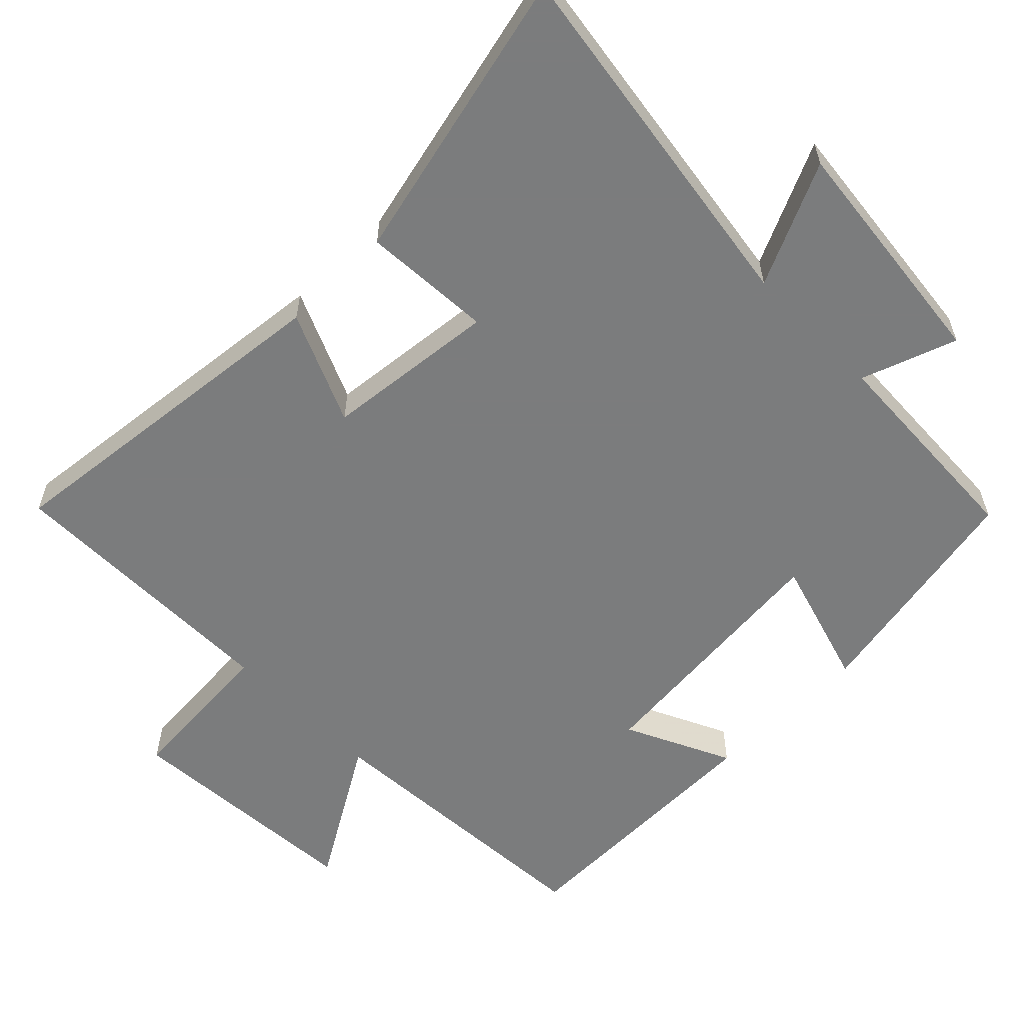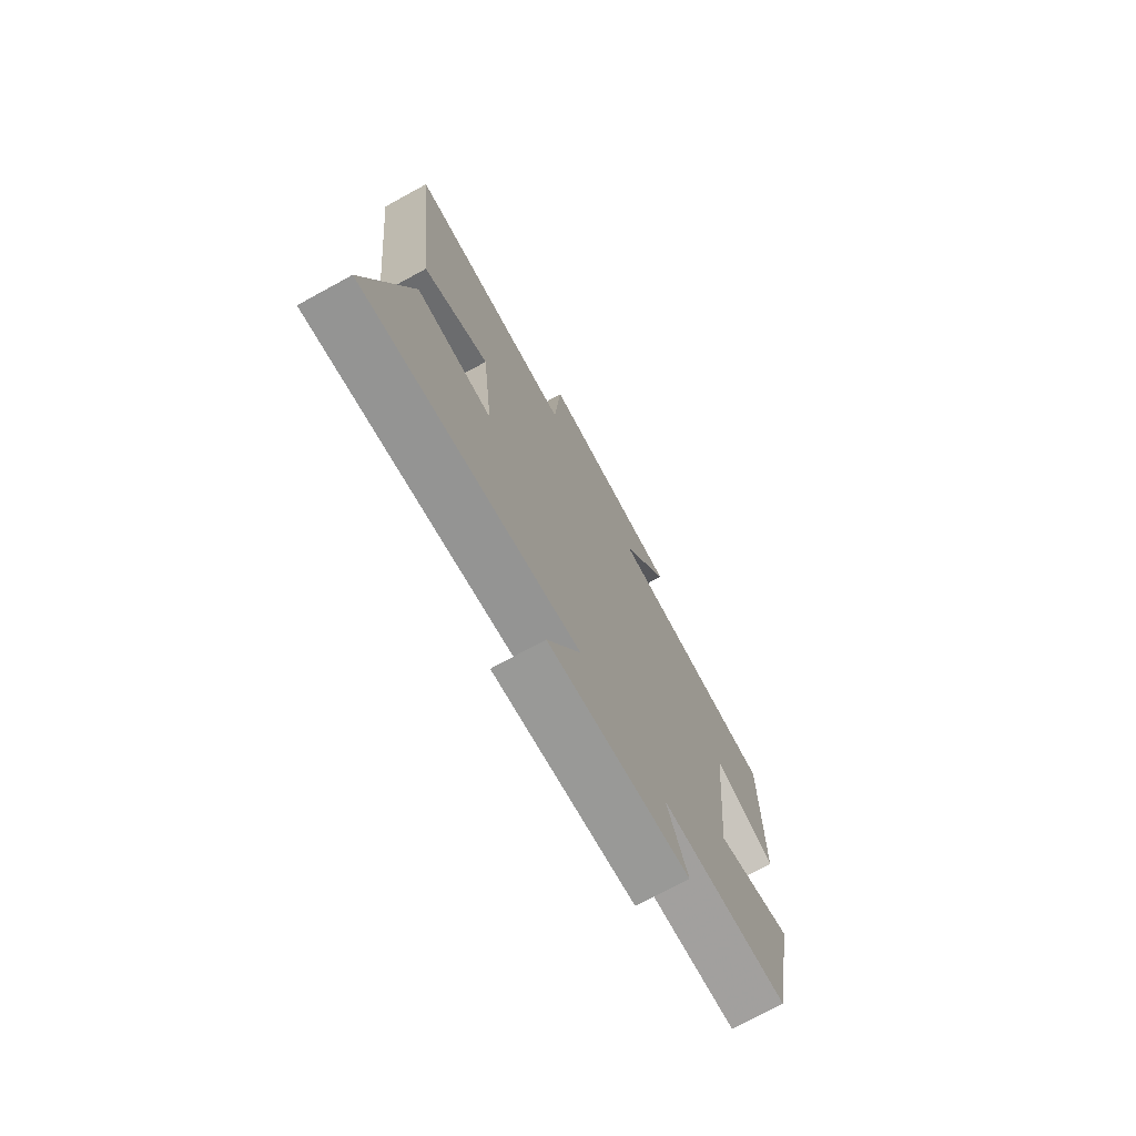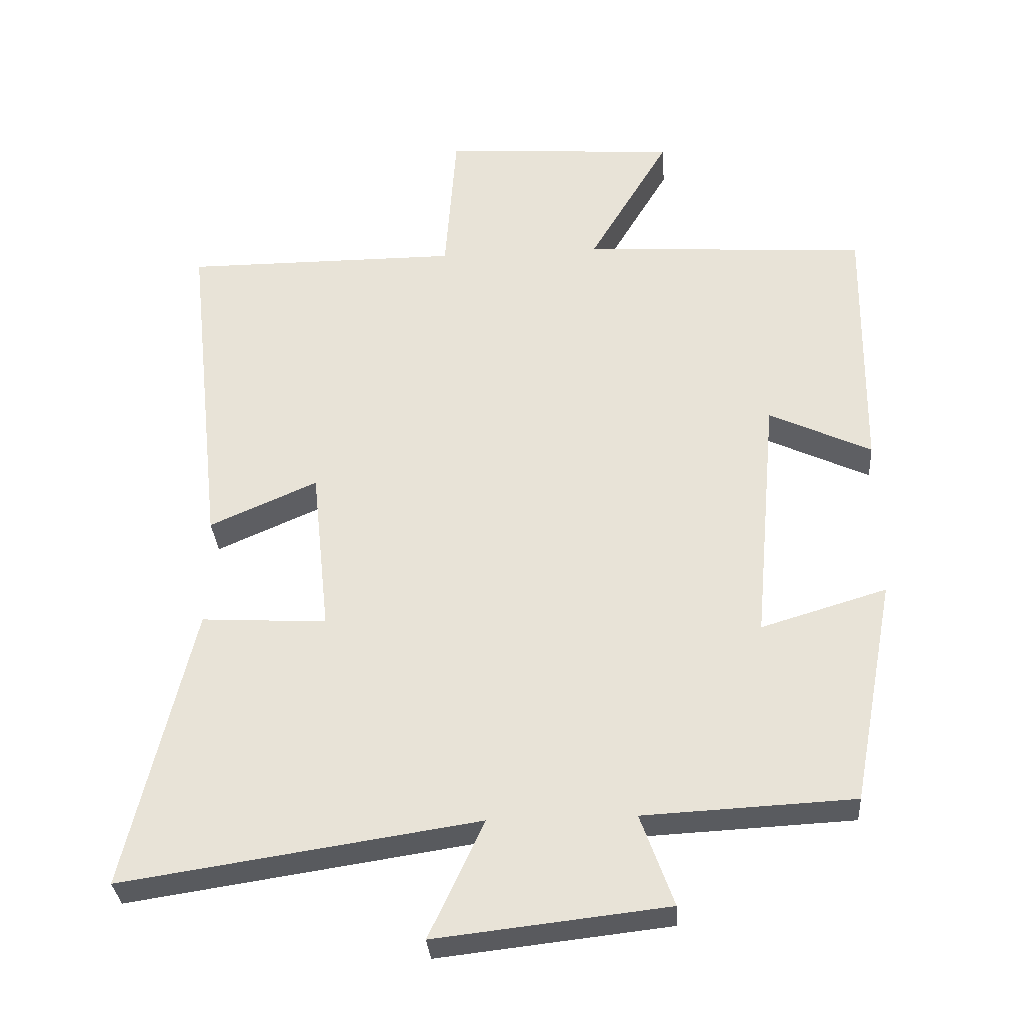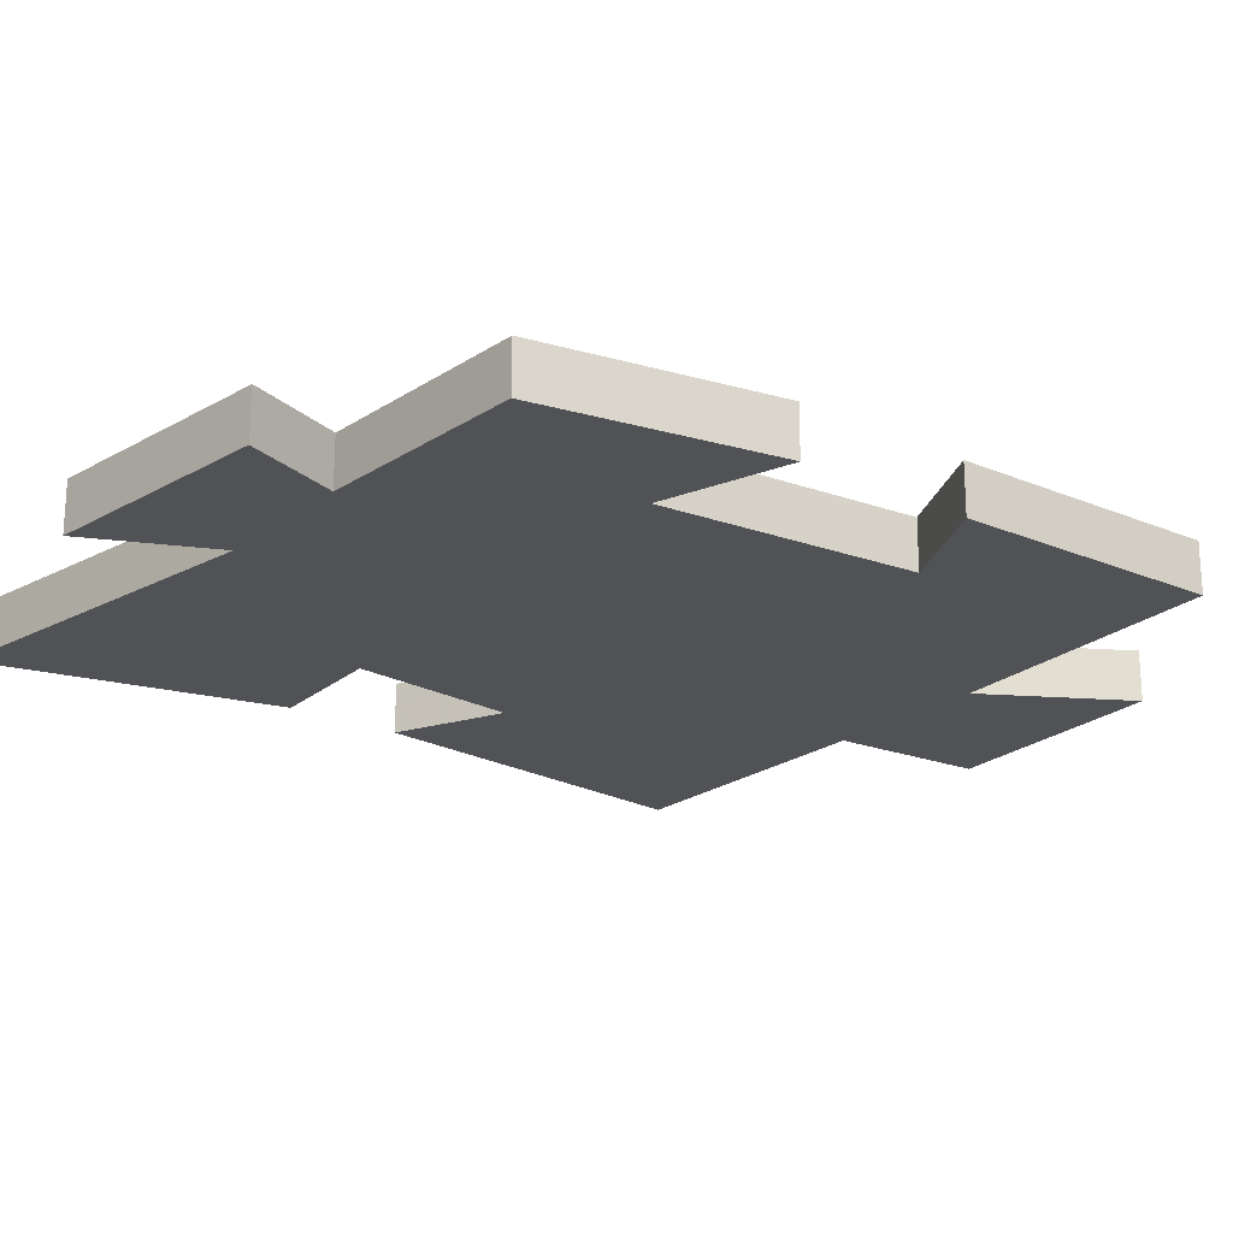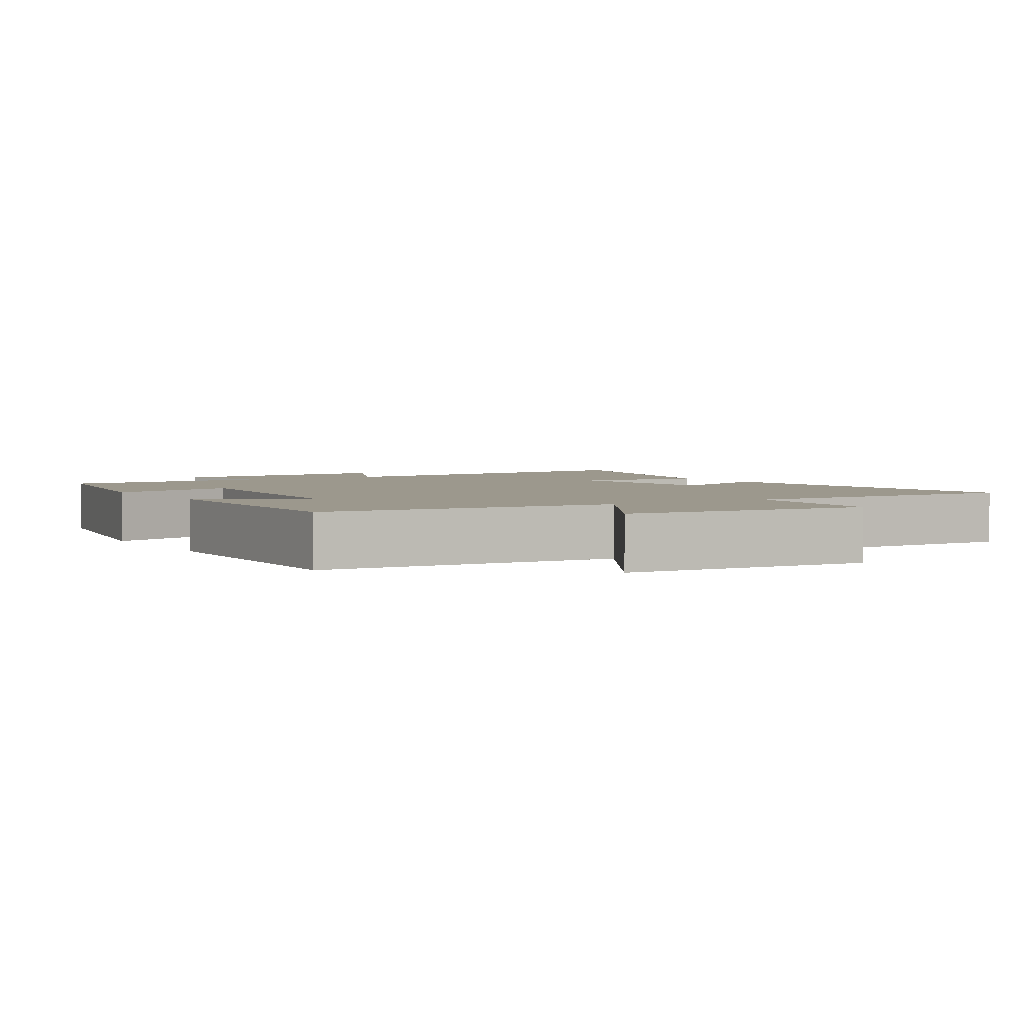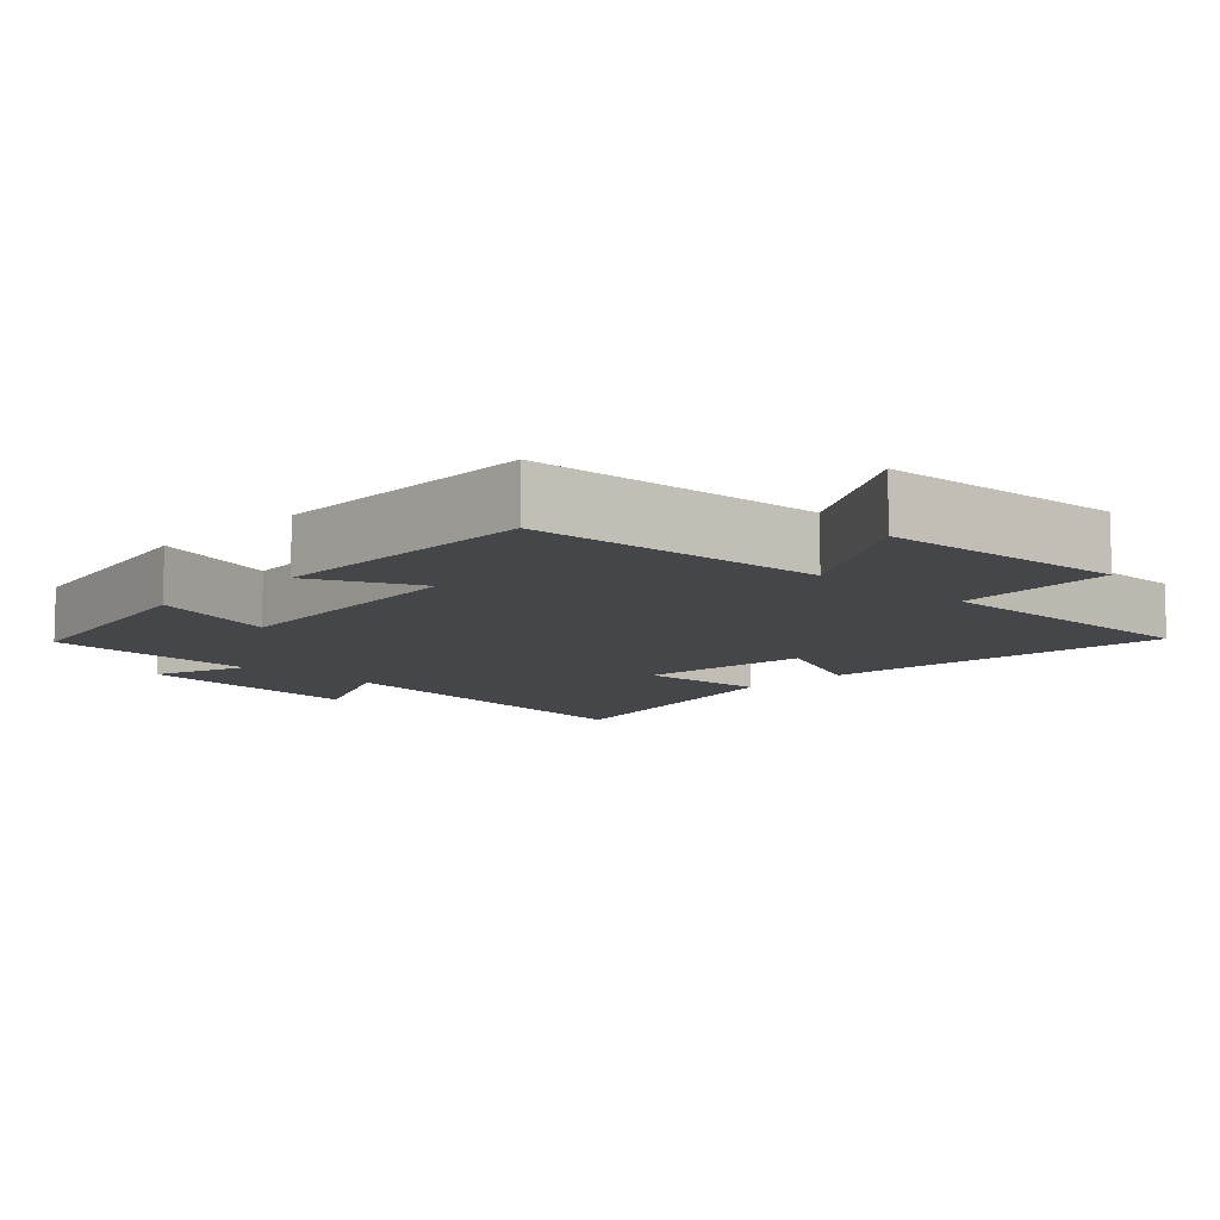
<metadata>
{"format":"obj","ext":"obj","renderer":"f3d","projection":"perspective","resolution":1024,"background":"white","views":[{"elev":-58.7,"azim":134.7,"up":"+Y"},{"elev":-74.2,"azim":118.6,"up":"+Z"},{"elev":-32.4,"azim":-175.8,"up":"+Z"},{"elev":-21.2,"azim":-128.0,"up":"+Y"},{"elev":3.0,"azim":-31.3,"up":"+Y"},{"elev":-9.5,"azim":-43.7,"up":"+Y"}]}
</metadata>
<code>
v -0.506 0.07 0.473
v -0.09 0.07 0.5
v -0.208 0.07 0.699
v 0.136 0.07 0.723
v 0.152 0.07 0.5
v 0.555 0.07 0.501
v 0.5 0.07 0.001
v 0.343 0.07 0.07
v 0.317 0.07 -0.174
v 0.5 0.07 -0.163
v 0.597 0.07 -0.578
v 0.079 0.07 -0.5
v 0.159 0.07 -0.672
v -0.179 0.07 -0.634
v -0.131 0.07 -0.5
v -0.437 0.07 -0.485
v -0.5 0.07 -0.155
v -0.317 0.07 -0.21
v -0.351 0.07 0.16
v -0.5 0.07 0.089
v -0.506 0 0.473
v -0.09 0 0.5
v -0.208 0 0.699
v 0.136 0 0.723
v 0.152 0 0.5
v 0.555 0 0.501
v 0.5 0 0.001
v 0.343 0 0.07
v 0.317 0 -0.174
v 0.5 0 -0.163
v 0.597 0 -0.578
v 0.079 0 -0.5
v 0.159 0 -0.672
v -0.179 0 -0.634
v -0.131 0 -0.5
v -0.437 0 -0.485
v -0.5 0 -0.155
v -0.317 0 -0.21
v -0.351 0 0.16
v -0.5 0 0.089
f 19 20 1 2
f 18 19 2
f 15 16 17 18
f 15 18 2
f 12 13 14 15
f 12 15 2
f 9 10 11 12
f 8 9 12 2
f 5 6 7 8
f 5 8 2 3
f 3 4 5
f 22 21 40 39
f 22 39 38
f 38 37 36 35
f 22 38 35
f 35 34 33 32
f 22 35 32
f 32 31 30 29
f 22 32 29 28
f 28 27 26 25
f 23 22 28 25
f 25 24 23
f 1 21 22 2
f 2 22 23 3
f 3 23 24 4
f 4 24 25 5
f 5 25 26 6
f 6 26 27 7
f 7 27 28 8
f 8 28 29 9
f 9 29 30 10
f 10 30 31 11
f 11 31 32 12
f 12 32 33 13
f 13 33 34 14
f 14 34 35 15
f 15 35 36 16
f 16 36 37 17
f 17 37 38 18
f 18 38 39 19
f 19 39 40 20
f 20 40 21 1

</code>
